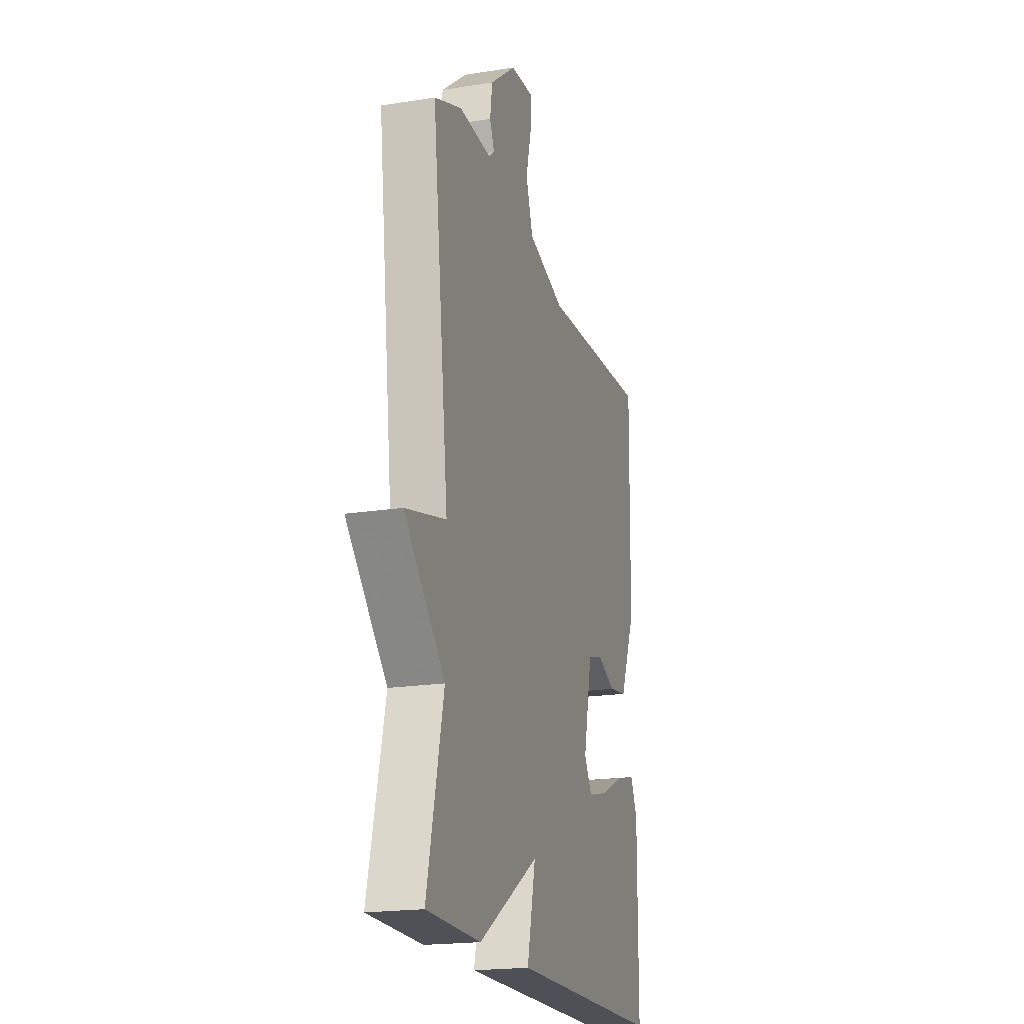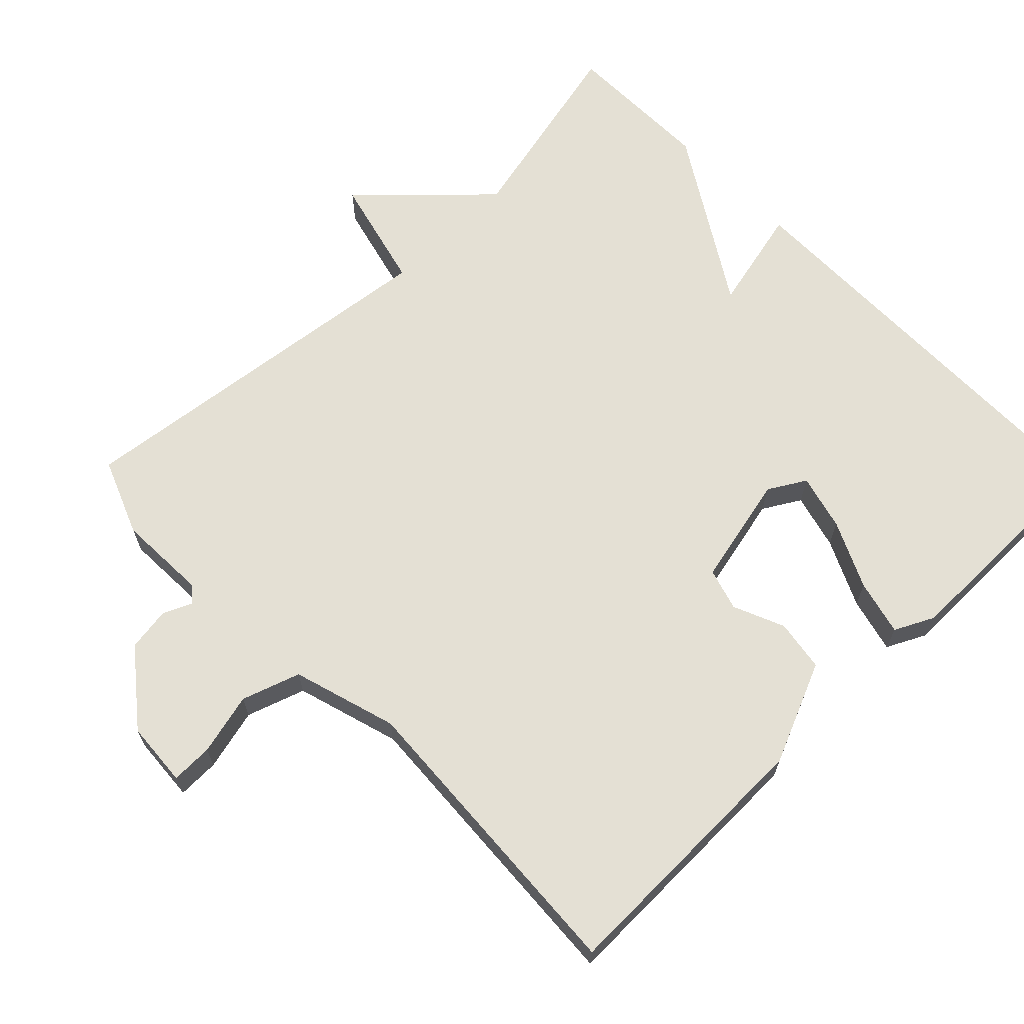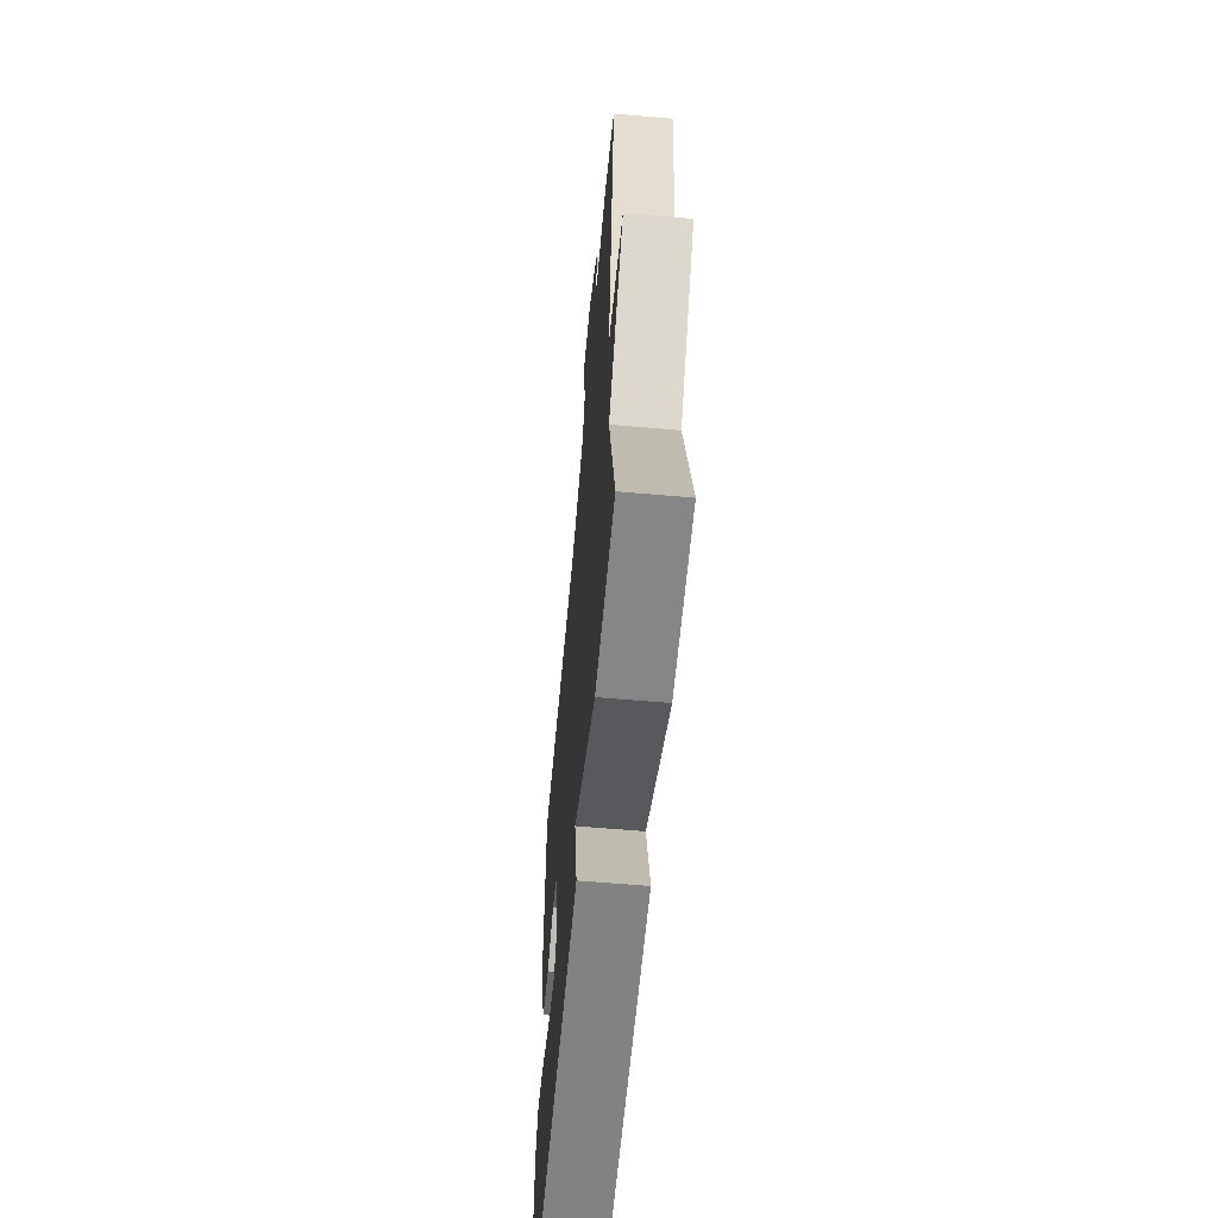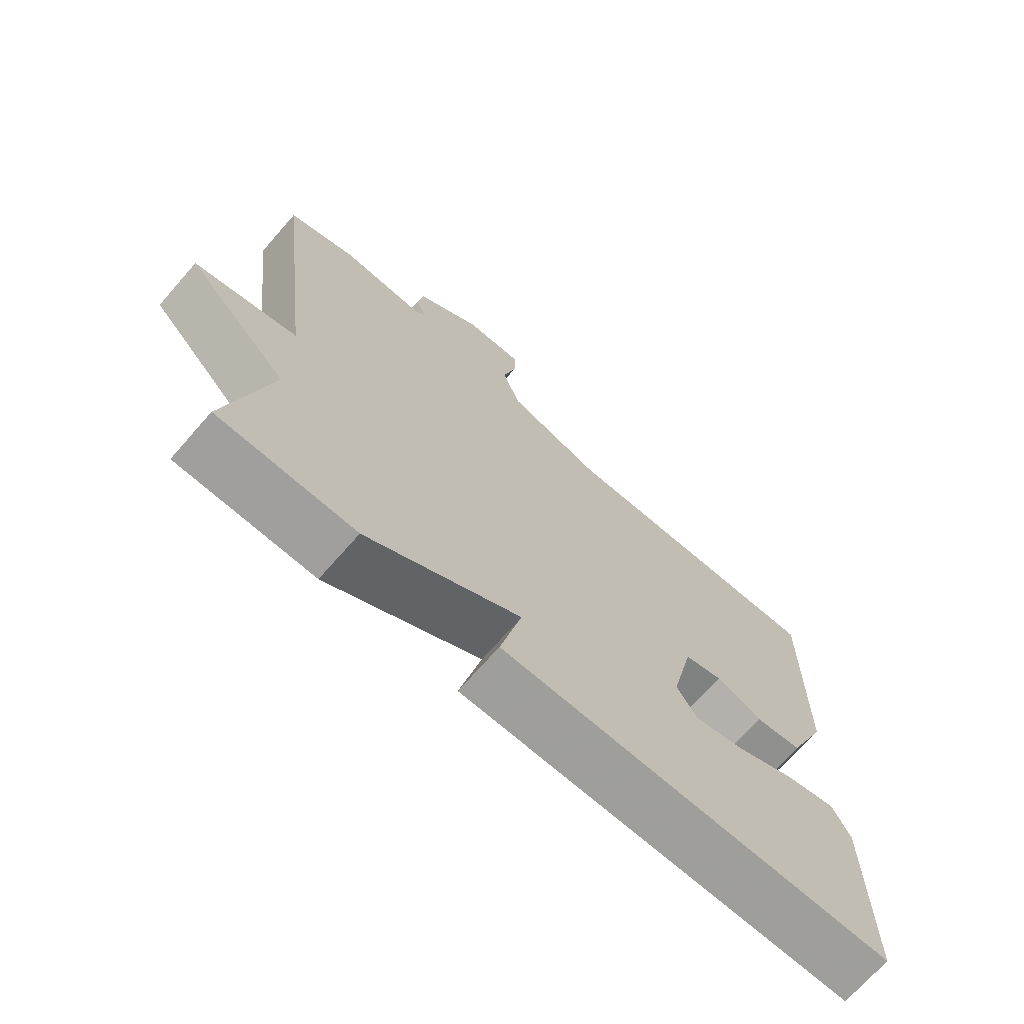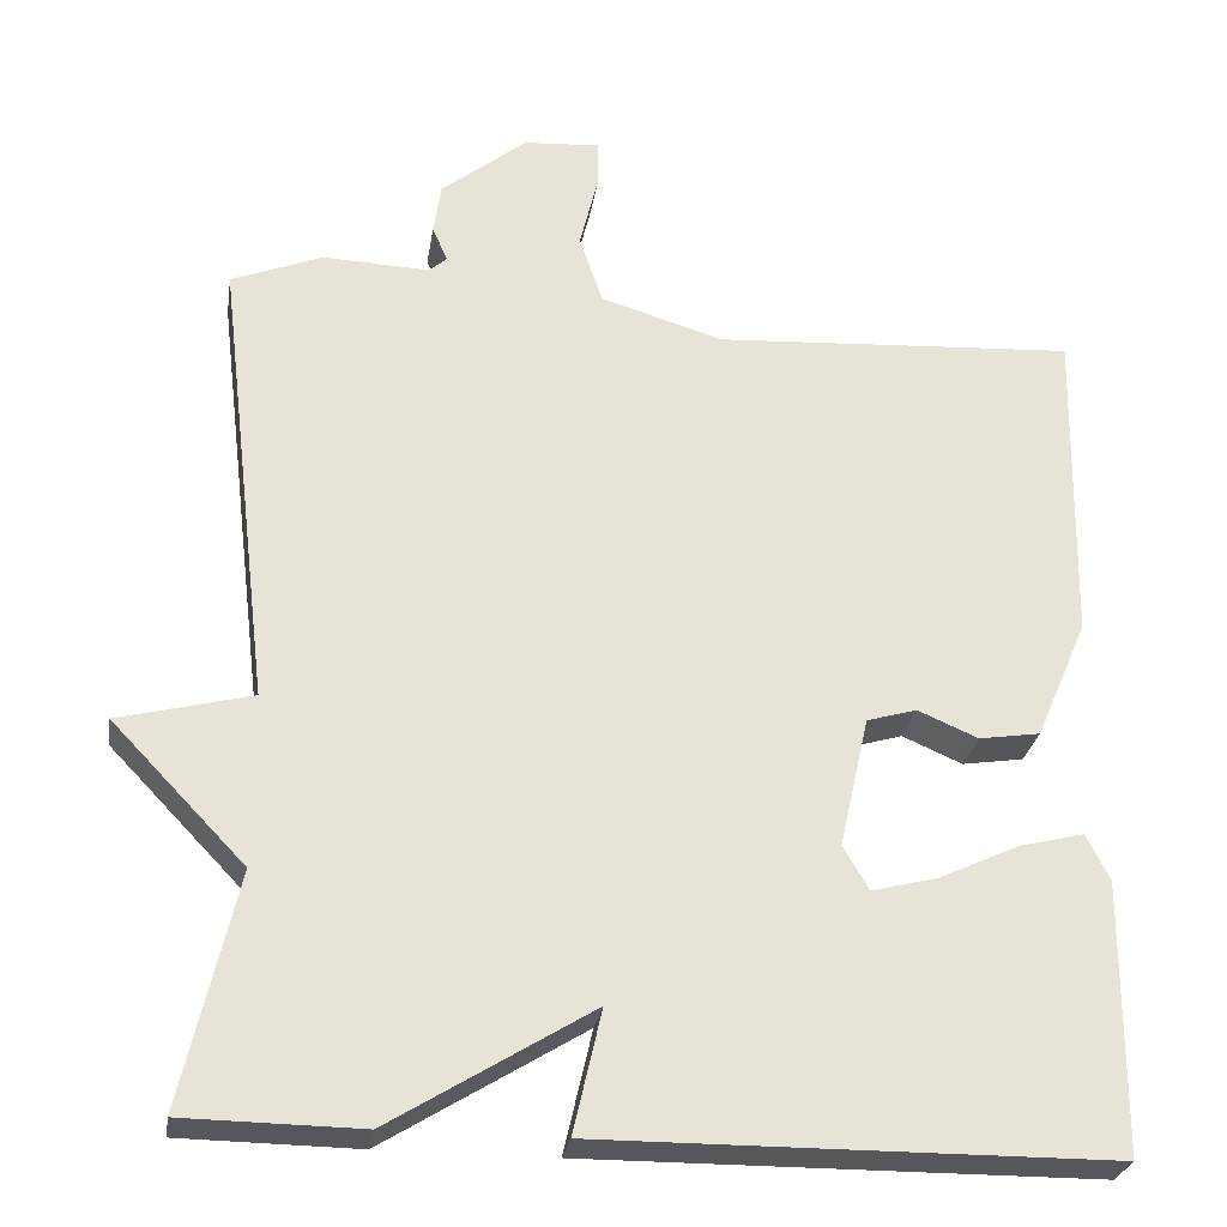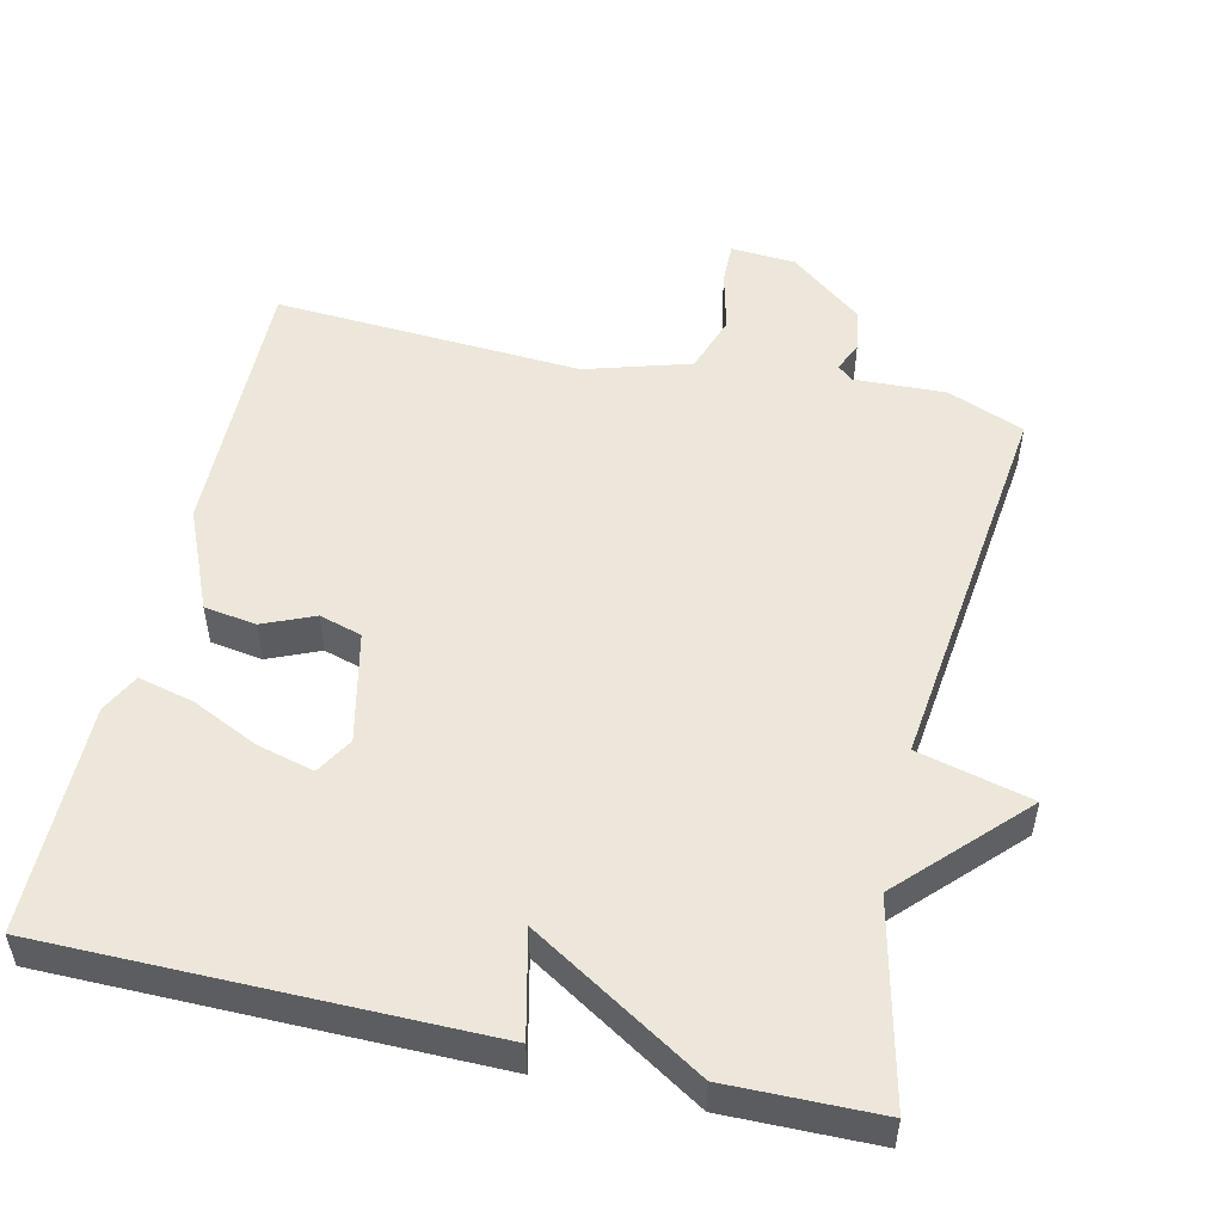
<metadata>
{"format":"obj","ext":"obj","renderer":"f3d","projection":"perspective","resolution":1024,"background":"white","views":[{"elev":-19.7,"azim":-73.6,"up":"+Z"},{"elev":66.1,"azim":45.8,"up":"+Y"},{"elev":-61.2,"azim":-95.1,"up":"+Z"},{"elev":-70.9,"azim":-41.3,"up":"+Z"},{"elev":-27.3,"azim":-8.8,"up":"+Z"},{"elev":51.9,"azim":-167.0,"up":"+Y"}]}
</metadata>
<code>
v -0.5 0.07 0.5
v -0.395 0.07 0.542
v -0.27 0.07 0.537
v -0.249 0.07 0.555
v -0.267 0.07 0.595
v -0.258 0.07 0.655
v -0.158 0.07 0.734
v -0.069 0.07 0.74
v -0.07 0.07 0.683
v -0.091 0.07 0.598
v -0.064 0.07 0.518
v 0.079 0.07 0.475
v 0.5 0.07 0.5
v 0.493 0.07 0.126
v 0.433 0.07 -0.013
v 0.362 0.07 -0.024
v 0.292 0.07 0.006
v 0.234 0.07 -0.011
v 0.2 0.07 -0.163
v 0.23 0.07 -0.214
v 0.307 0.07 -0.194
v 0.399 0.07 -0.151
v 0.475 0.07 -0.132
v 0.502 0.07 -0.186
v 0.5 0.07 -0.5
v -0.094 0.07 -0.503
v -0.061 0.07 -0.36
v -0.294 0.07 -0.503
v -0.5 0.07 -0.5
v -0.437 0.07 -0.229
v -0.592 0.07 -0.068
v -0.437 0.07 -0.029
v -0.5 0 0.5
v -0.395 0 0.542
v -0.27 0 0.537
v -0.249 0 0.555
v -0.267 0 0.595
v -0.258 0 0.655
v -0.158 0 0.734
v -0.069 0 0.74
v -0.07 0 0.683
v -0.091 0 0.598
v -0.064 0 0.518
v 0.079 0 0.475
v 0.5 0 0.5
v 0.493 0 0.126
v 0.433 0 -0.013
v 0.362 0 -0.024
v 0.292 0 0.006
v 0.234 0 -0.011
v 0.2 0 -0.163
v 0.23 0 -0.214
v 0.307 0 -0.194
v 0.399 0 -0.151
v 0.475 0 -0.132
v 0.502 0 -0.186
v 0.5 0 -0.5
v -0.094 0 -0.503
v -0.061 0 -0.36
v -0.294 0 -0.503
v -0.5 0 -0.5
v -0.437 0 -0.229
v -0.592 0 -0.068
v -0.437 0 -0.029
f 30 31 32
f 27 28 29 30
f 27 30 32
f 25 26 27
f 24 25 27
f 23 24 27
f 21 22 23
f 21 23 27
f 20 21 27
f 1 2 3
f 32 1 3
f 27 32 3
f 20 27 3
f 19 20 3
f 15 16 17
f 14 15 17
f 13 14 17
f 12 13 17
f 11 12 17 18
f 8 9 10
f 7 8 10
f 6 7 10
f 5 6 10
f 4 5 10
f 4 10 11
f 11 18 19
f 4 11 19
f 3 4 19
f 64 63 62
f 62 61 60 59
f 64 62 59
f 59 58 57
f 59 57 56
f 59 56 55
f 55 54 53
f 59 55 53
f 59 53 52
f 35 34 33
f 35 33 64
f 35 64 59
f 35 59 52
f 35 52 51
f 49 48 47
f 49 47 46
f 49 46 45
f 49 45 44
f 50 49 44 43
f 42 41 40
f 42 40 39
f 42 39 38
f 42 38 37
f 42 37 36
f 43 42 36
f 51 50 43
f 51 43 36
f 51 36 35
f 1 33 34 2
f 2 34 35 3
f 3 35 36 4
f 4 36 37 5
f 5 37 38 6
f 6 38 39 7
f 7 39 40 8
f 8 40 41 9
f 9 41 42 10
f 10 42 43 11
f 11 43 44 12
f 12 44 45 13
f 13 45 46 14
f 14 46 47 15
f 15 47 48 16
f 16 48 49 17
f 17 49 50 18
f 18 50 51 19
f 19 51 52 20
f 20 52 53 21
f 21 53 54 22
f 22 54 55 23
f 23 55 56 24
f 24 56 57 25
f 25 57 58 26
f 26 58 59 27
f 27 59 60 28
f 28 60 61 29
f 29 61 62 30
f 30 62 63 31
f 31 63 64 32
f 32 64 33 1

</code>
